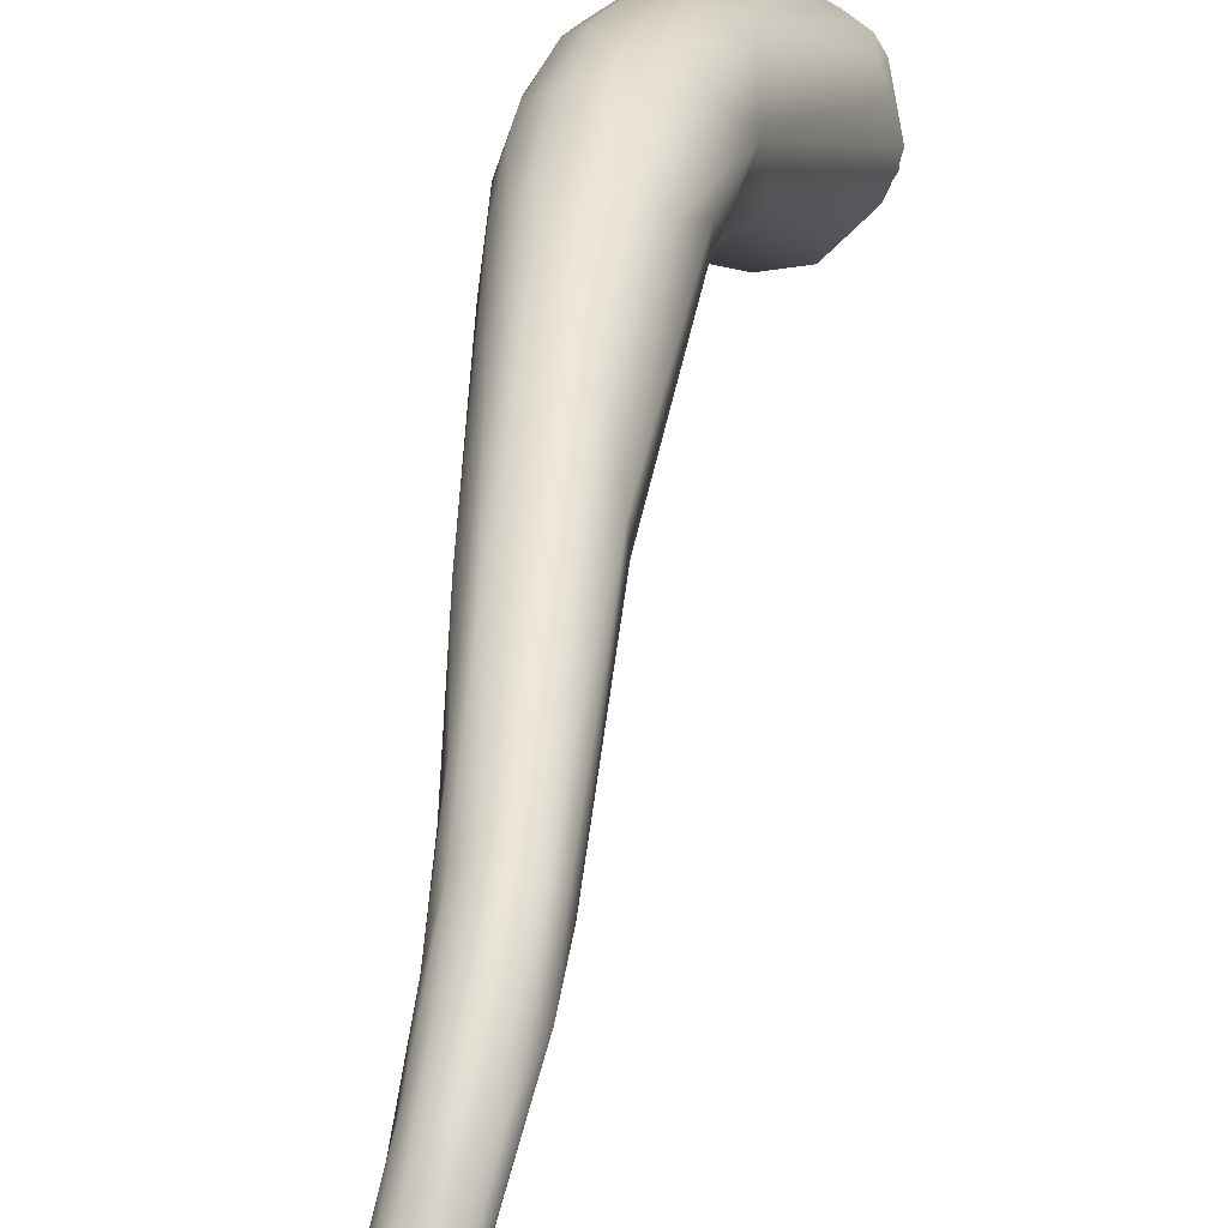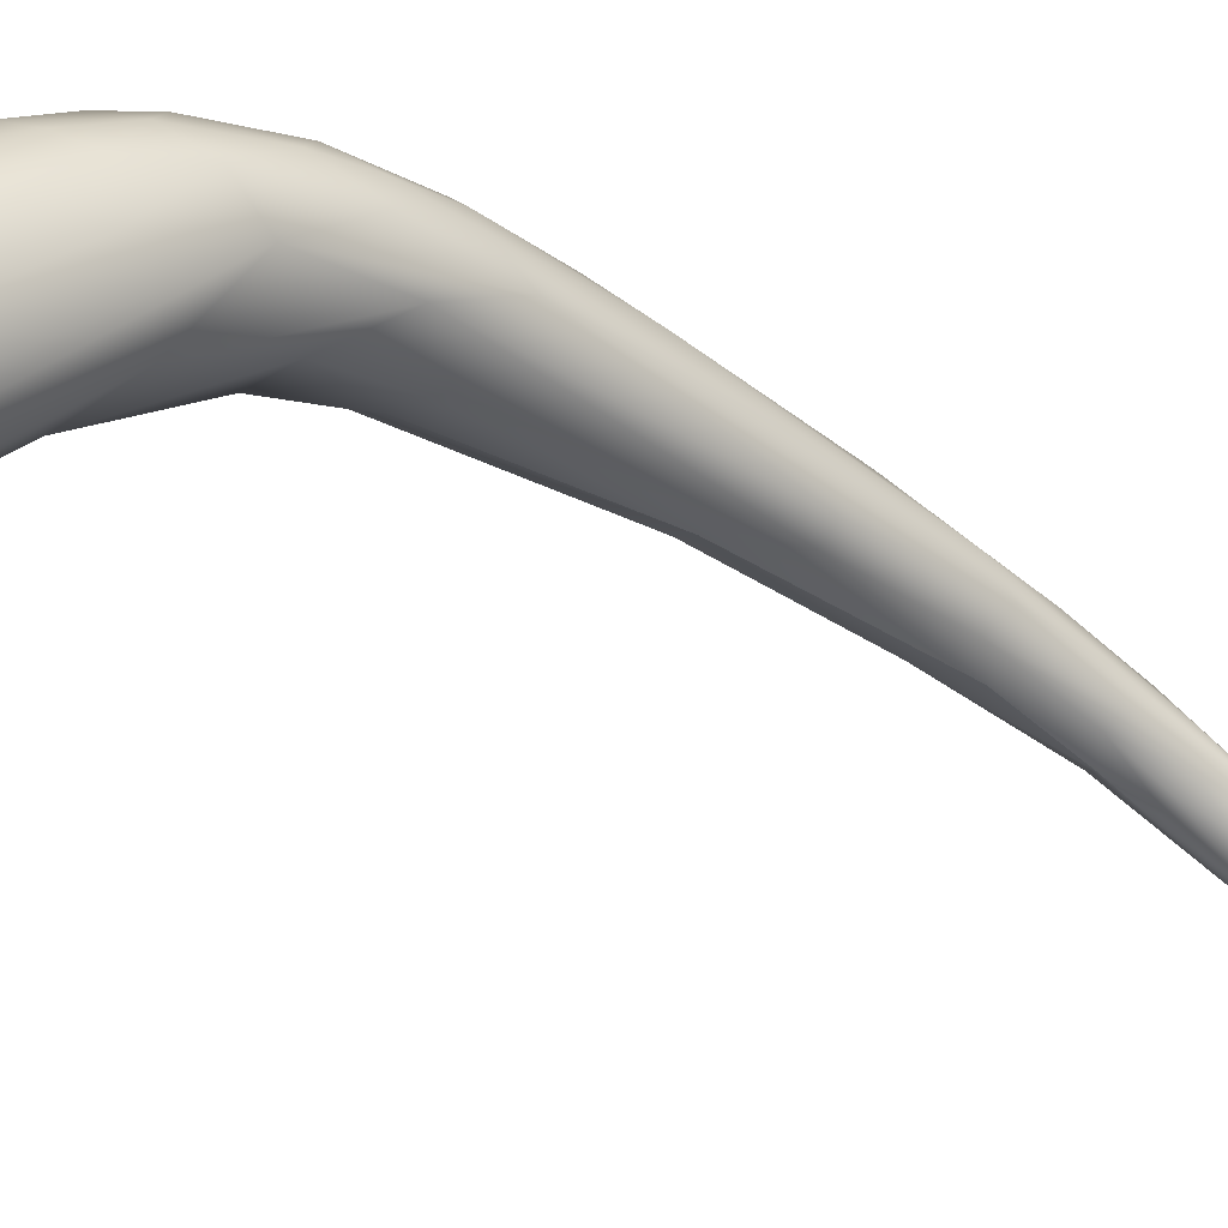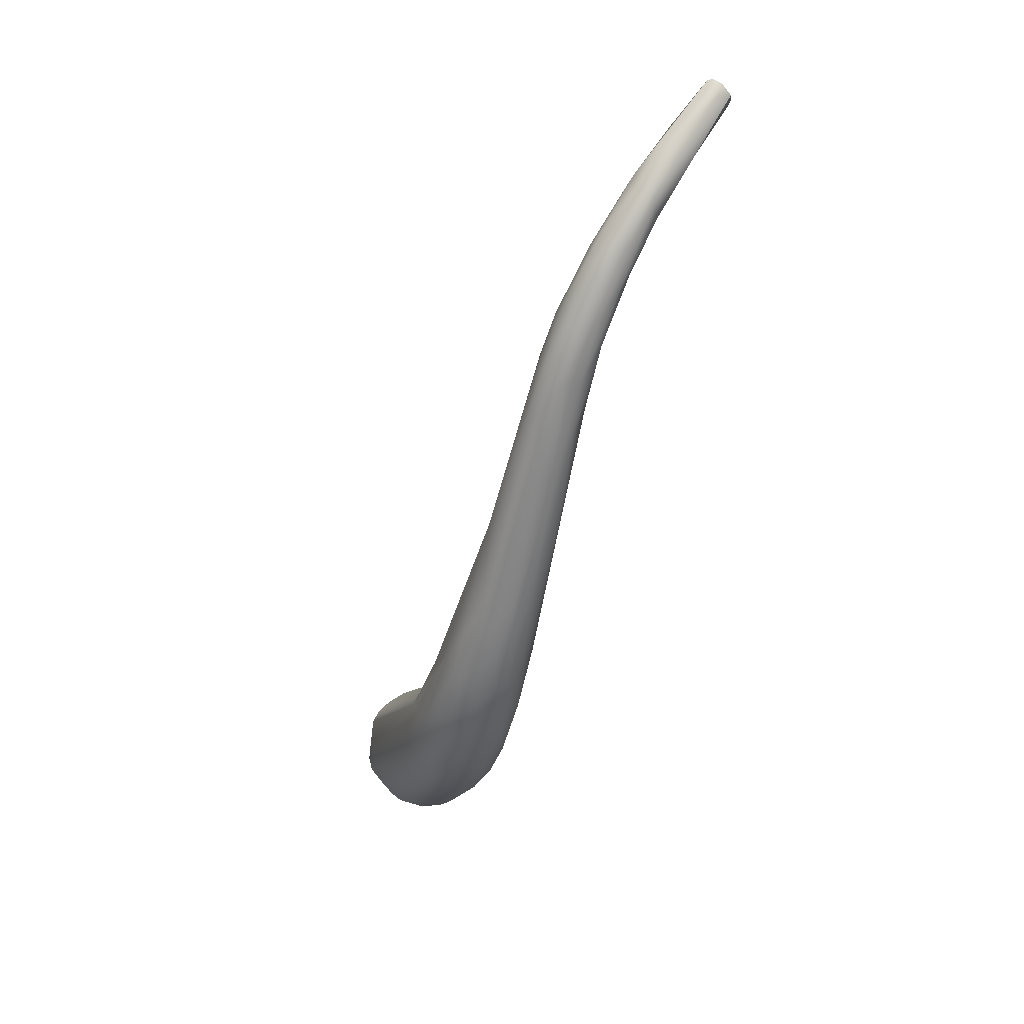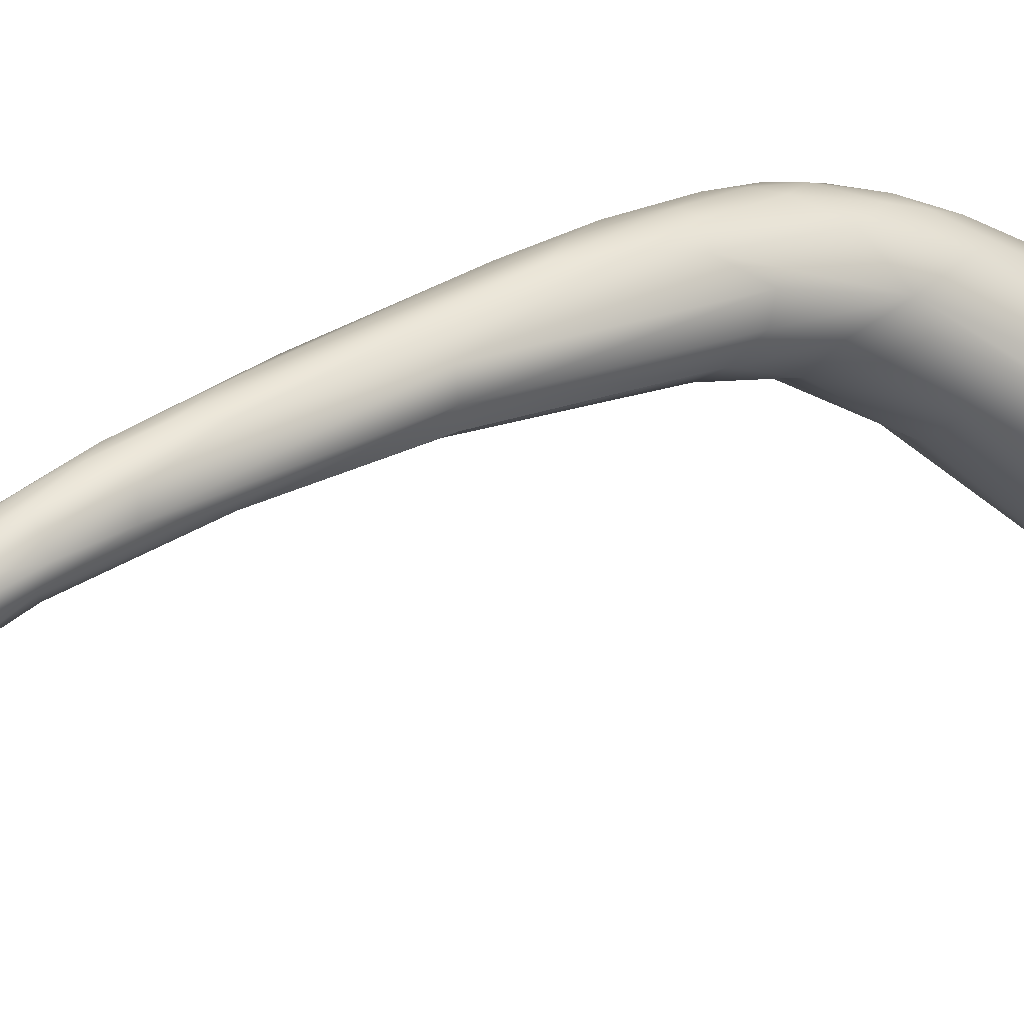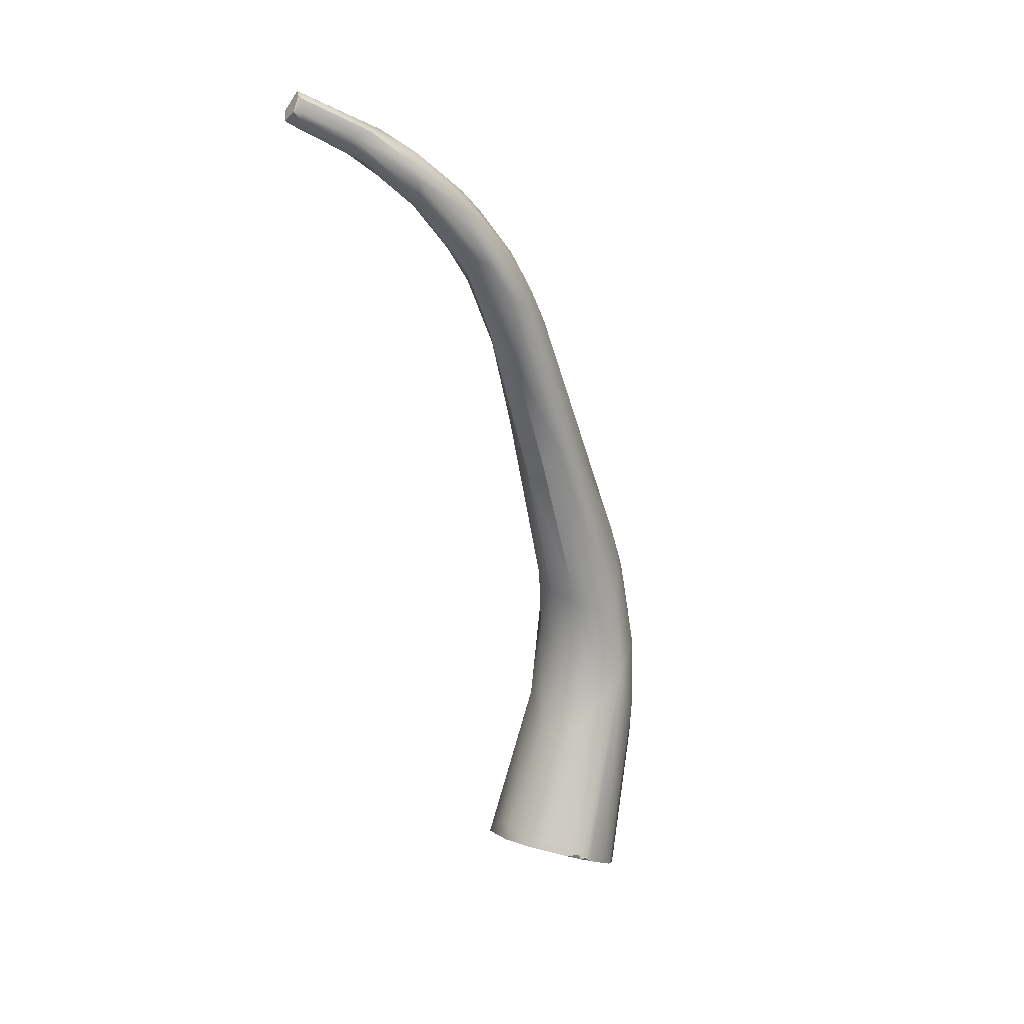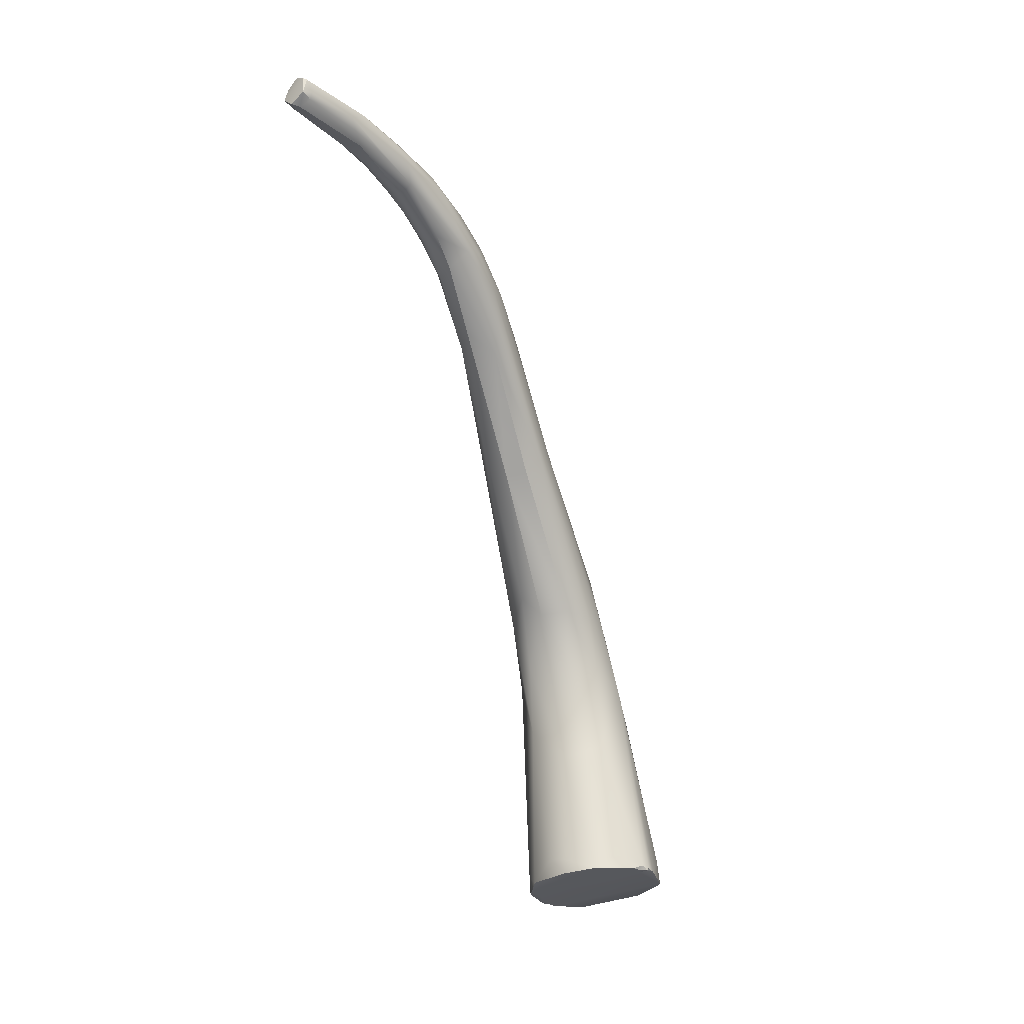
<metadata>
{"format":"obj","ext":"obj","renderer":"f3d","projection":"perspective","resolution":1024,"background":"white","views":[{"elev":39.7,"azim":-6.1,"up":"+Y"},{"elev":-27.0,"azim":-141.2,"up":"+Y"},{"elev":36.5,"azim":-164.5,"up":"+Z"},{"elev":16.2,"azim":40.2,"up":"+Y"},{"elev":38.4,"azim":53.5,"up":"+Z"},{"elev":17.5,"azim":26.8,"up":"+Z"}]}
</metadata>
<code>
v -44.04 -101.8 1336
v -43.75 -101.7 1336
v -44.07 -102.2 1337
v -43.23 -102.4 1336
v -43.19 -102.7 1336
v -42.79 -102.5 1336
v -43.48 -101 1337
v -42.84 -101.3 1338
v -44.15 -101.6 1337
v -43.59 -101.6 1338
v -42.96 -101.8 1338
v -42.65 -101.8 1338
v -42.21 -102.2 1337
v -42.19 -102.1 1337
v -42.5 -102.5 1337
v -41.24 -95.68 1332
v -41.06 -95.35 1333
v -40.88 -95.72 1333
v -42.69 -98.85 1334
v -41.49 -97.26 1332
v -40.84 -98.06 1332
v -40.66 -99.1 1334
v -41.92 -99.43 1334
v -42.26 -97.76 1335
v -41.24 -97.43 1335
v -40.77 -98.39 1335
v -40.85 -99.67 1335
v -40.71 -99.58 1335
v -39.65 -92.69 1328
v -39.51 -94.11 1327
v -39.02 -92.22 1329
v -40.1 -93.79 1329
v -39.94 -93.51 1330
v -39.16 -93.13 1330
v -38.81 -93.36 1331
v -40.84 -95.52 1331
v -40.51 -96.37 1331
v -40.18 -94.96 1329
v -39.63 -95.27 1329
v -39.34 -96.54 1330
v -40.06 -95.72 1334
v -38.86 -96.48 1332
v -38.69 -96.44 1331
v -39.85 -98.19 1333
v -39.45 -96.77 1334
v -37.84 -89.6 1319
v -38.25 -90.97 1321
v -38.14 -90.17 1323
v -38.97 -91.78 1325
v -38.91 -92.7 1325
v -38.27 -93.39 1325
v -38.78 -91.39 1327
v -37.77 -90.64 1326
v -37.03 -90.87 1326
v -38.79 -94.5 1327
v -37.34 -93.95 1326
v -38.31 -94.84 1328
v -37.77 -94.78 1328
v -38.36 -92.19 1329
v -37.62 -94.01 1330
v -37.29 -92.53 1329
v -38.39 -94.27 1331
v -37.27 -89.13 1314
v -37.12 -90.68 1314
v -36.38 -91.44 1314
v -36.82 -88.27 1316
v -36.13 -88.39 1319
v -37.52 -92.06 1320
v -35.96 -89.05 1321
v -36.72 -92.76 1321
v -37.25 -89.63 1323
v -36.81 -89.89 1324
v -35.95 -90.14 1324
v -35.23 -91.64 1324
v -35.33 -90.58 1323
v -36.38 -91.37 1326
v -36.34 -93.28 1327
v -36.02 -92.28 1326
v -35.98 -87.21 1308
v -34.46 -91.48 1311
v -35.04 -92.05 1320
v -34.91 -89.19 1320
v -34.92 -91.85 1321
v -34.04 -89.94 1295
v -34.96 -87.77 1298
v -34.57 -86.58 1299
v -34.83 -89.77 1300
v -34.12 -85.66 1301
v -35.77 -88.41 1303
v -35.34 -87.15 1301
v -34.75 -86.18 1302
v -33.97 -85.65 1304
v -35.02 -86.27 1306
v -33.55 -85.86 1306
v -34.99 -86.43 1308
v -33.06 -86.27 1308
v -32.8 -88.59 1312
v -32.71 -89.9 1312
v -33.28 -90.95 1312
v -32.94 -91.12 1291
v -33.71 -88.31 1294
v -33.28 -85.66 1297
v -32.28 -85.18 1298
v -33.94 -86.74 1296
v -32.64 -91.49 1298
v -32.84 -85.18 1300
v -31.79 -85.07 1299
v -32.23 -85.3 1302
v -31.27 -85.56 1302
v -33.49 -91.08 1303
v -31.97 -91.14 1302
v -31.77 -86.12 1305
v -31.18 -93.51 1286
v -31.59 -88.49 1290
v -32.67 -89.06 1291
v -31.96 -91.28 1288
v -32.46 -87.26 1292
v -30.74 -86.61 1292
v -31.82 -86.13 1294
v -31.58 -85.55 1295
v -31.62 -93.12 1294
v -31.2 -85.22 1297
v -30.7 -85.27 1298
v -29.94 -91.29 1298
v -29.22 -87.74 1301
v -30.4 -90.34 1302
v -29.36 -89.08 1301
v -30.48 -86.43 1303
v -29.82 -96.02 1283
v -29.45 -95.85 1282
v -29.56 -94.98 1283
v -29.34 -95.52 1282
v -29.71 -97.3 1284
v -29.51 -97.88 1285
v -29.03 -98.45 1285
v -30.82 -91.01 1287
v -30.29 -88.06 1289
v -29.07 -87.55 1289
v -28.83 -86.9 1291
v -30.02 -85.91 1293
v -29.17 -85.91 1295
v -28.69 -86.34 1293
v -28.68 -94.39 1293
v -28.88 -86.26 1297
v -27.26 -88.58 1296
v -28.48 -89.86 1298
v -28.23 -93.25 1282
v -27.51 -93.46 1281
v -29.15 -95.67 1282
v -28.94 -94.46 1282
v -28.94 -94.97 1282
v -28.81 -90.49 1285
v -27.98 -89.22 1286
v -28.57 -99.01 1286
v -27.54 -98.69 1288
v -26.2 -99.38 1287
v -26.43 -98.83 1288
v -27.62 -88.15 1288
v -26.71 -87.97 1291
v -27 -87.62 1293
v -26.65 -92.82 1294
v -26.25 -92.52 1282
v -24.64 -92.16 1282
v -26.1 -90.44 1285
v -25.71 -89.53 1287
v -24.29 -98.8 1288
v -24.08 -91.94 1283
v -23.77 -92.47 1283
v -23.2 -92.12 1284
v -22.19 -92.94 1284
v -21.82 -93.51 1285
v -22.26 -92.98 1286
v -22.25 -96.12 1287
v -21.95 -93.79 1286
v -21.53 -95.52 1287
v -21.75 -95.81 1287
v -21.73 -95.81 1287
v -23.42 -97.33 1288
v -22.32 -97 1287
v -22.07 -96.41 1287
v -21.73 -96.11 1287
v -21.97 -96.22 1287
v -44.07 -102.2 1337
v -43.23 -102.4 1336
v -43.19 -102.7 1336
v -43.19 -102.7 1336
v -43.19 -102.7 1336
v -42.79 -102.5 1336
v -44.15 -101.6 1337
v -44.15 -101.6 1337
v -43.59 -101.6 1338
v -42.96 -101.8 1338
v -42.96 -101.8 1338
v -42.65 -101.8 1338
v -42.65 -101.8 1338
v -42.5 -102.5 1337
v -42.5 -102.5 1337
v -42.5 -102.5 1337
v -40.66 -99.1 1334
v -41.92 -99.43 1334
v -40.77 -98.39 1335
v -37.34 -93.95 1326
v -36.72 -92.76 1321
v -34.46 -91.48 1311
v -33.28 -90.95 1312
v -29.45 -95.85 1282
v -29.45 -95.85 1282
v -29.34 -95.52 1282
v -29.71 -97.3 1284
v -29.03 -98.45 1285
v -27.51 -93.46 1281
v -29.15 -95.67 1282
v -28.94 -94.97 1282
v -28.94 -94.97 1282
v -28.57 -99.01 1286
v -26.2 -99.38 1287
v -26.25 -92.52 1282
v -24.64 -92.16 1282
v -24.29 -98.8 1288
v -23.77 -92.47 1283
v -22.19 -92.94 1284
v -21.82 -93.51 1285
v -21.53 -95.52 1287
v -21.75 -95.81 1287
v -21.75 -95.81 1287
v -21.73 -95.81 1287
v -21.73 -95.81 1287
v -22.32 -97 1287
v -22.32 -97 1287
v -22.07 -96.41 1287
v -21.73 -96.11 1287
v -21.73 -96.11 1287
v -21.73 -96.11 1287
v -21.97 -96.22 1287
g grp1
f 24 7 25
f 1 9 19
f 19 2 1
f 23 4 2
f 23 2 19
f 9 1 3
f 2 3 1
f 2 4 3
f 4 5 3
f 185 11 183
f 11 185 15
f 186 184 6
f 188 196 187
f 184 200 6
f 24 189 7
f 7 189 10
f 25 7 10
f 10 8 25
f 192 8 10
f 12 8 192
f 26 8 12
f 190 183 191
f 191 183 11
f 194 193 197
f 13 14 198
f 188 13 196
f 14 195 198
f 16 36 20
f 32 36 16
f 16 29 32
f 16 24 17
f 24 18 17
f 19 16 20
f 16 19 9
f 36 37 20
f 17 29 16
f 19 20 23
f 16 189 24
f 23 20 21
f 21 22 200
f 37 21 20
f 40 21 37
f 6 200 22
f 41 18 25
f 26 41 25
f 25 18 24
f 25 8 26
f 27 45 201
f 28 199 44
f 44 27 28
f 28 27 13
f 199 28 13
f 188 199 13
f 195 27 201
f 27 14 13
f 14 27 195
f 33 31 52
f 29 52 48
f 30 38 32
f 30 32 50
f 40 39 55
f 29 17 33
f 29 33 52
f 31 33 34
f 32 38 36
f 37 36 38
f 39 37 38
f 37 39 40
f 30 39 38
f 40 43 199
f 40 58 43
f 17 18 33
f 33 18 34
f 35 34 18
f 35 18 41
f 35 41 62
f 43 27 44
f 41 45 62
f 62 45 60
f 42 27 43
f 60 45 42
f 40 22 21
f 44 199 43
f 45 27 42
f 26 45 41
f 49 46 47
f 68 56 51
f 49 29 48
f 49 32 29
f 48 46 49
f 71 48 52
f 71 53 72
f 49 50 32
f 47 50 49
f 47 68 50
f 68 51 50
f 57 51 56
f 52 31 53
f 71 52 53
f 61 54 59
f 59 54 53
f 54 72 53
f 61 76 54
f 73 72 54
f 76 61 78
f 50 51 30
f 30 55 39
f 51 55 30
f 57 55 51
f 57 56 58
f 58 202 77
f 57 40 55
f 53 31 59
f 31 34 59
f 35 59 34
f 61 59 35
f 62 61 35
f 61 62 60
f 78 61 60
f 60 77 78
f 57 58 40
f 77 42 43
f 58 77 43
f 77 60 42
f 63 89 47
f 90 89 63
f 63 79 90
f 46 63 47
f 46 79 63
f 89 64 47
f 46 66 79
f 47 64 68
f 64 65 68
f 68 65 70
f 80 81 203
f 46 48 66
f 66 48 71
f 95 66 67
f 66 71 67
f 202 203 81
f 67 71 69
f 69 71 72
f 73 69 72
f 96 67 69
f 82 69 73
f 69 82 96
f 56 68 70
f 81 83 77
f 202 81 77
f 73 76 75
f 75 76 78
f 82 73 75
f 74 77 83
f 73 54 76
f 78 77 74
f 79 91 90
f 79 66 93
f 93 66 95
f 87 110 65
f 110 204 65
f 87 64 89
f 87 65 64
f 204 70 65
f 94 95 67
f 67 96 94
f 99 81 80
f 98 81 205
f 98 83 81
f 74 83 98
f 98 97 74
f 97 82 75
f 74 75 78
f 97 75 74
f 86 104 85
f 89 85 84
f 101 84 85
f 87 89 84
f 102 91 88
f 90 85 89
f 90 86 85
f 91 86 90
f 102 86 91
f 92 106 88
f 88 106 102
f 88 93 92
f 106 92 108
f 108 92 94
f 91 79 93
f 88 91 93
f 93 95 92
f 95 94 92
f 99 80 126
f 98 205 126
f 82 97 96
f 117 115 101
f 101 115 100
f 119 104 102
f 119 102 120
f 104 101 85
f 117 101 104
f 104 119 117
f 101 100 84
f 87 84 121
f 105 87 121
f 86 102 104
f 103 120 102
f 122 120 103
f 105 110 87
f 103 102 106
f 107 103 106
f 107 106 108
f 122 103 107
f 123 107 108
f 123 122 107
f 123 108 109
f 96 109 108
f 96 112 109
f 144 123 109
f 96 108 94
f 112 128 109
f 204 110 111
f 111 126 80
f 96 97 112
f 112 97 128
f 128 97 125
f 97 98 125
f 136 131 116
f 131 113 116
f 115 114 136
f 136 114 152
f 137 152 114
f 115 116 100
f 136 116 115
f 100 133 84
f 113 133 100
f 113 100 116
f 117 114 115
f 118 117 119
f 137 114 117
f 117 118 137
f 121 84 154
f 140 119 120
f 140 120 122
f 119 140 118
f 140 122 141
f 105 121 143
f 123 141 122
f 141 123 144
f 143 124 105
f 145 144 128
f 146 126 124
f 127 145 125
f 105 111 110
f 124 126 111
f 124 111 105
f 128 144 109
f 125 98 127
f 125 145 128
f 127 126 146
f 127 98 126
f 131 132 130
f 131 150 151
f 149 208 213
f 132 131 151
f 149 206 208
f 212 135 207
f 129 130 133
f 135 209 207
f 136 152 147
f 113 131 130
f 130 129 113
f 113 129 133
f 84 134 154
f 210 134 133
f 134 84 133
f 210 154 134
f 138 139 158
f 121 154 155
f 138 137 118
f 139 138 118
f 159 139 142
f 159 158 139
f 159 142 160
f 118 140 139
f 139 140 142
f 142 140 141
f 141 160 142
f 160 141 144
f 161 124 143
f 160 144 145
f 161 146 124
f 127 146 145
f 147 150 136
f 150 147 148
f 131 136 150
f 171 212 214
f 148 151 150
f 211 171 214
f 152 137 153
f 162 152 153
f 148 147 152
f 162 148 152
f 171 135 212
f 138 153 137
f 155 157 121
f 154 156 155
f 157 155 156
f 153 138 158
f 158 164 153
f 159 165 158
f 158 165 164
f 143 157 166
f 157 143 121
f 166 161 143
f 145 146 161
f 168 211 217
f 168 171 211
f 217 163 168
f 162 164 218
f 153 164 162
f 218 164 167
f 165 167 164
f 135 216 215
f 135 219 216
f 157 156 166
f 159 160 172
f 161 178 182
f 178 161 166
f 145 172 160
f 161 182 145
f 165 169 167
f 218 167 220
f 220 167 169
f 170 171 168
f 220 169 221
f 221 169 159
f 165 159 169
f 221 159 172
f 222 221 172
f 171 173 135
f 176 181 173
f 174 175 222
f 171 223 173
f 224 173 223
f 174 222 172
f 173 181 180
f 172 145 174
f 174 145 175
f 145 177 175
f 177 145 182
f 226 224 223
f 225 227 231
f 173 219 135
f 180 179 173
f 173 179 219
f 228 182 178
f 228 178 166
f 230 234 229
f 232 177 182
f 230 233 234

</code>
